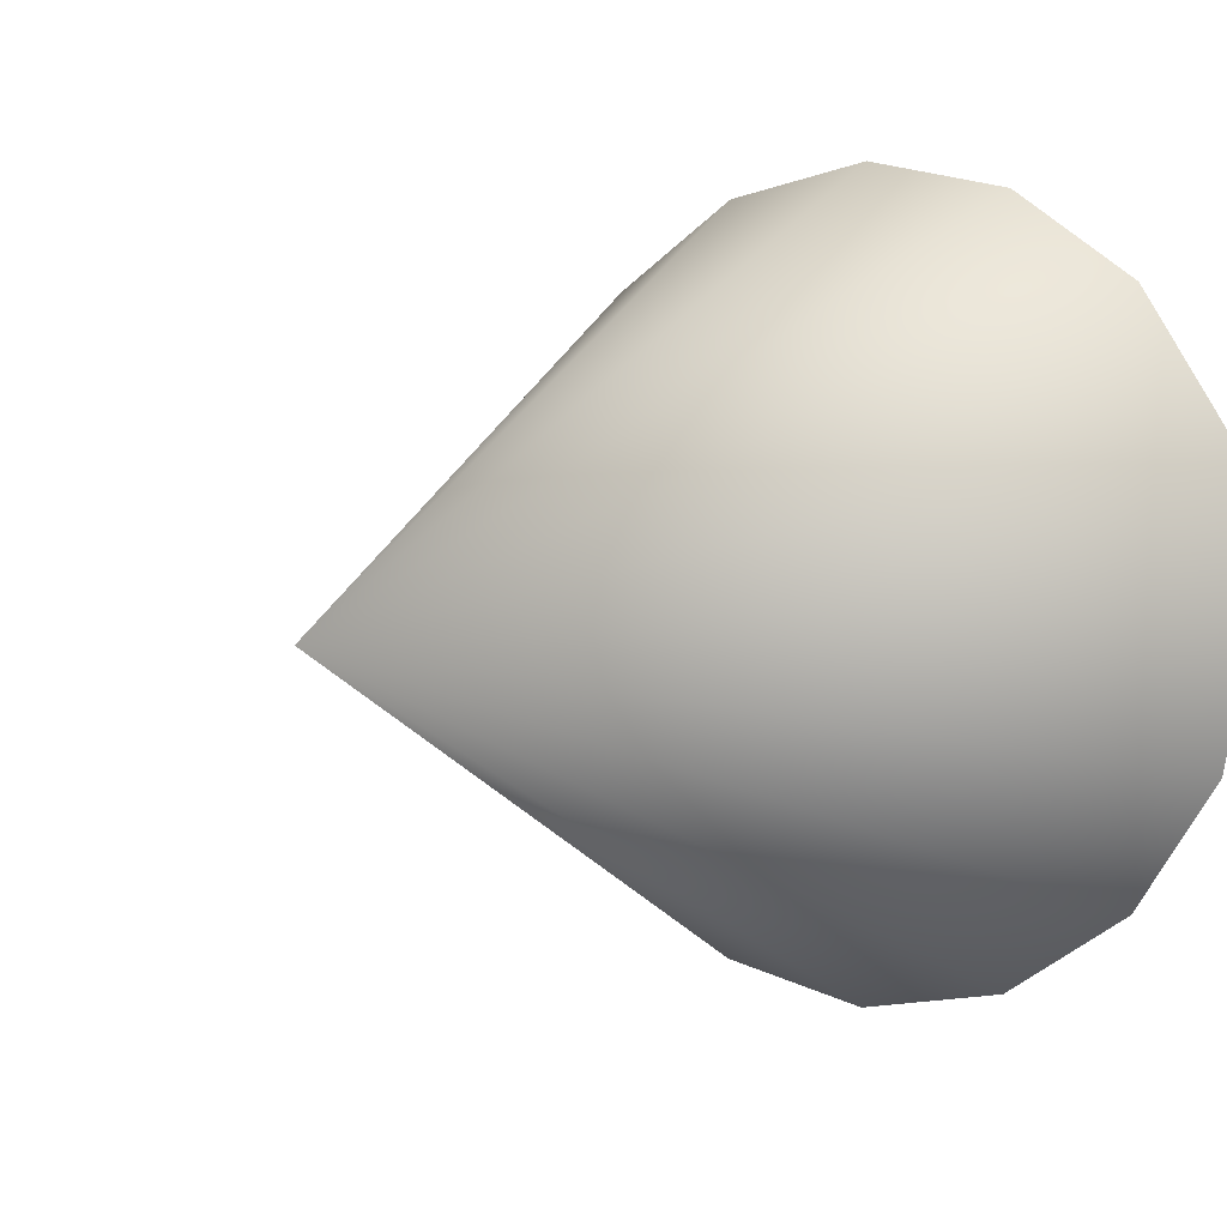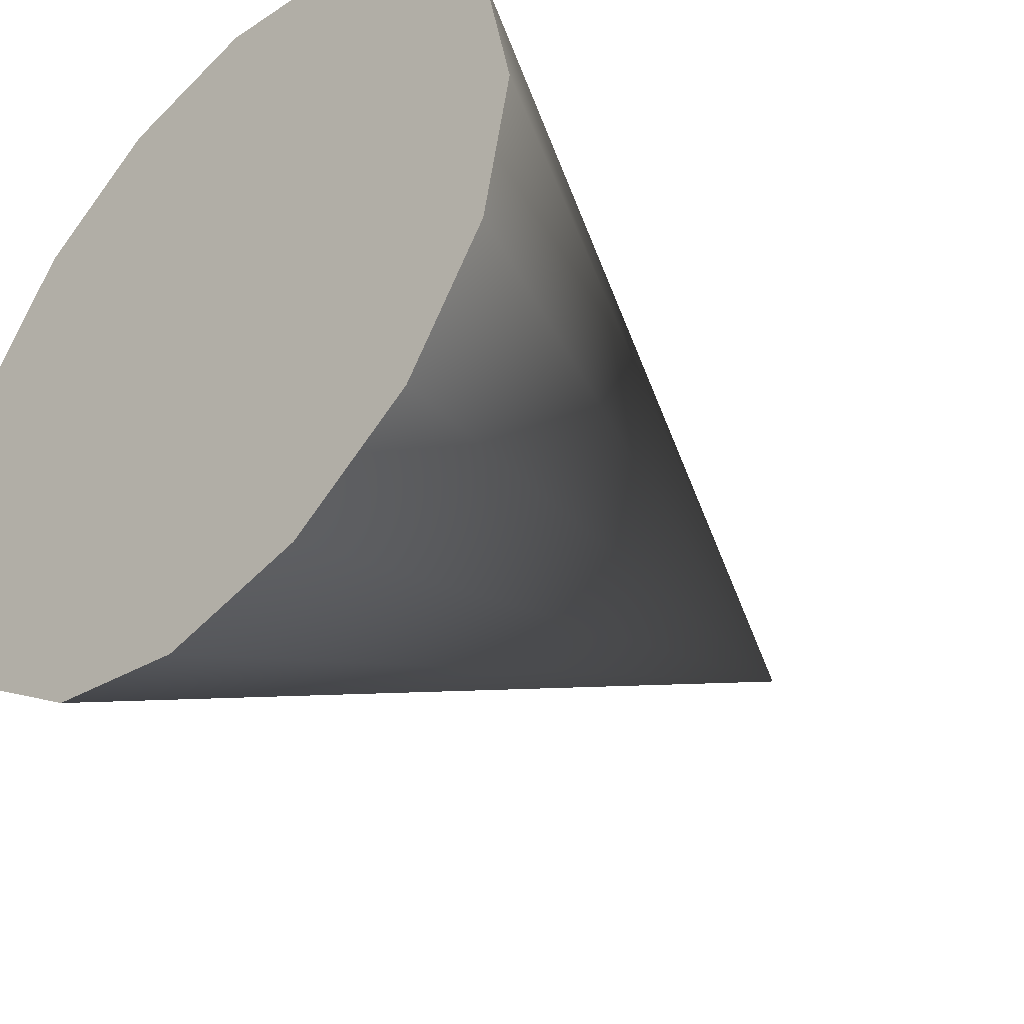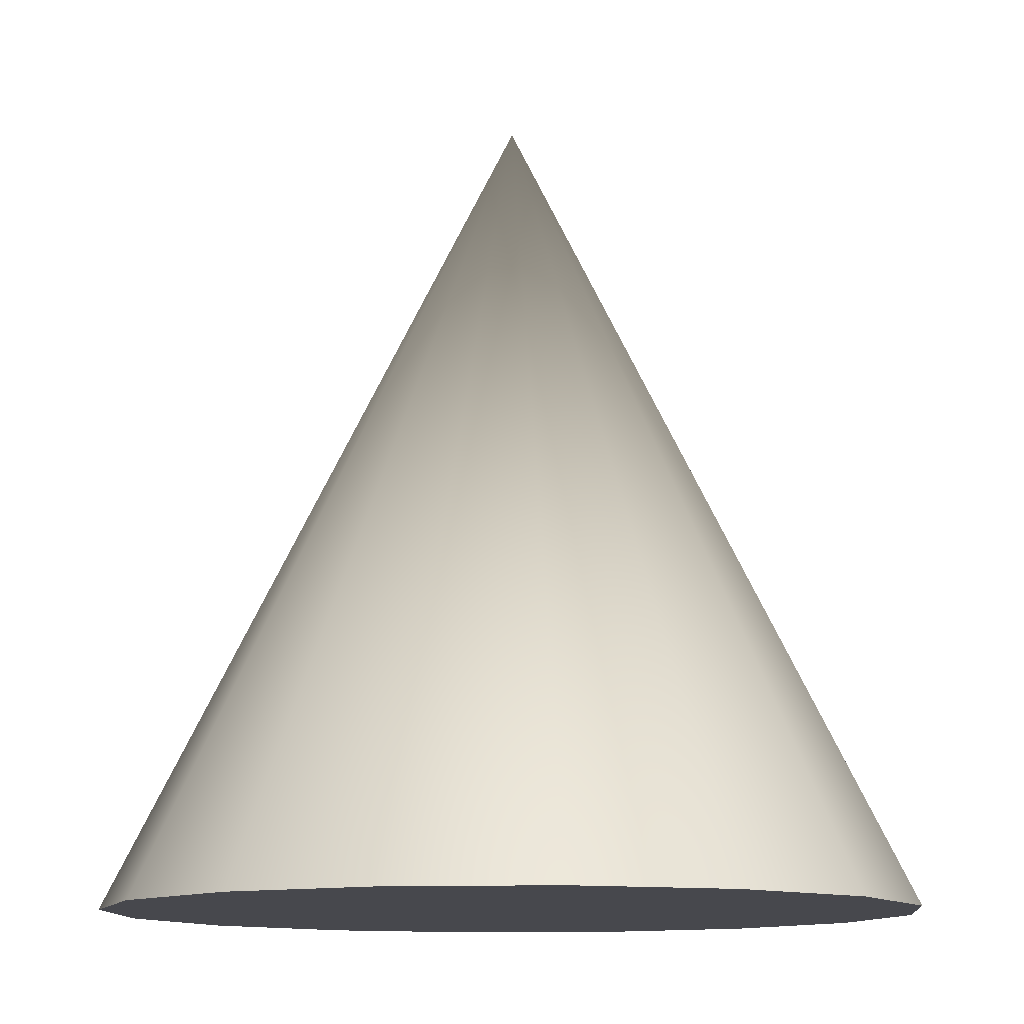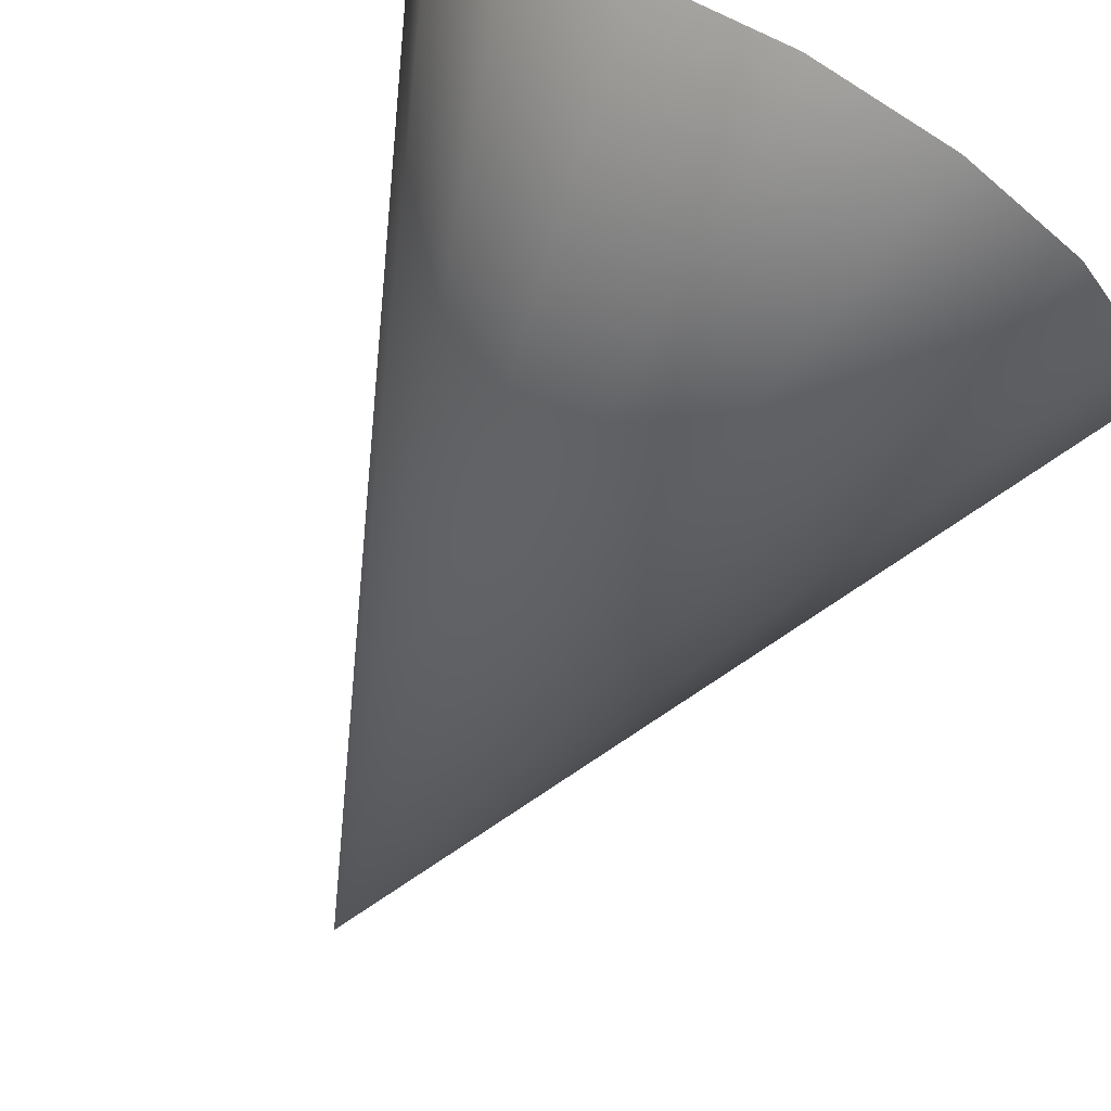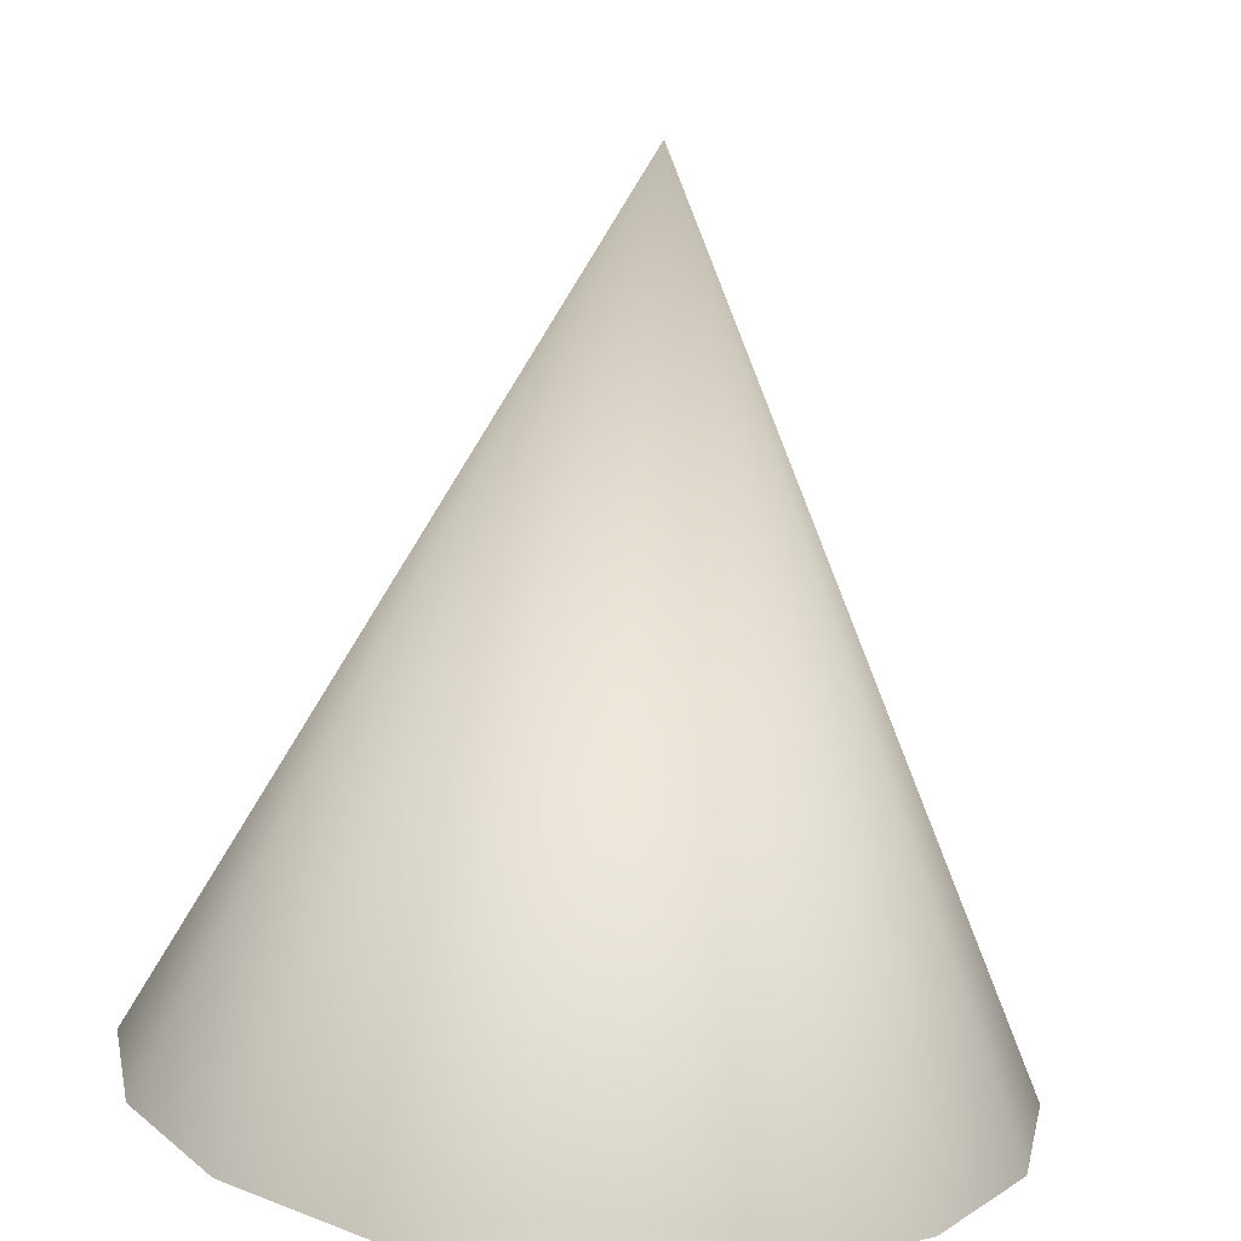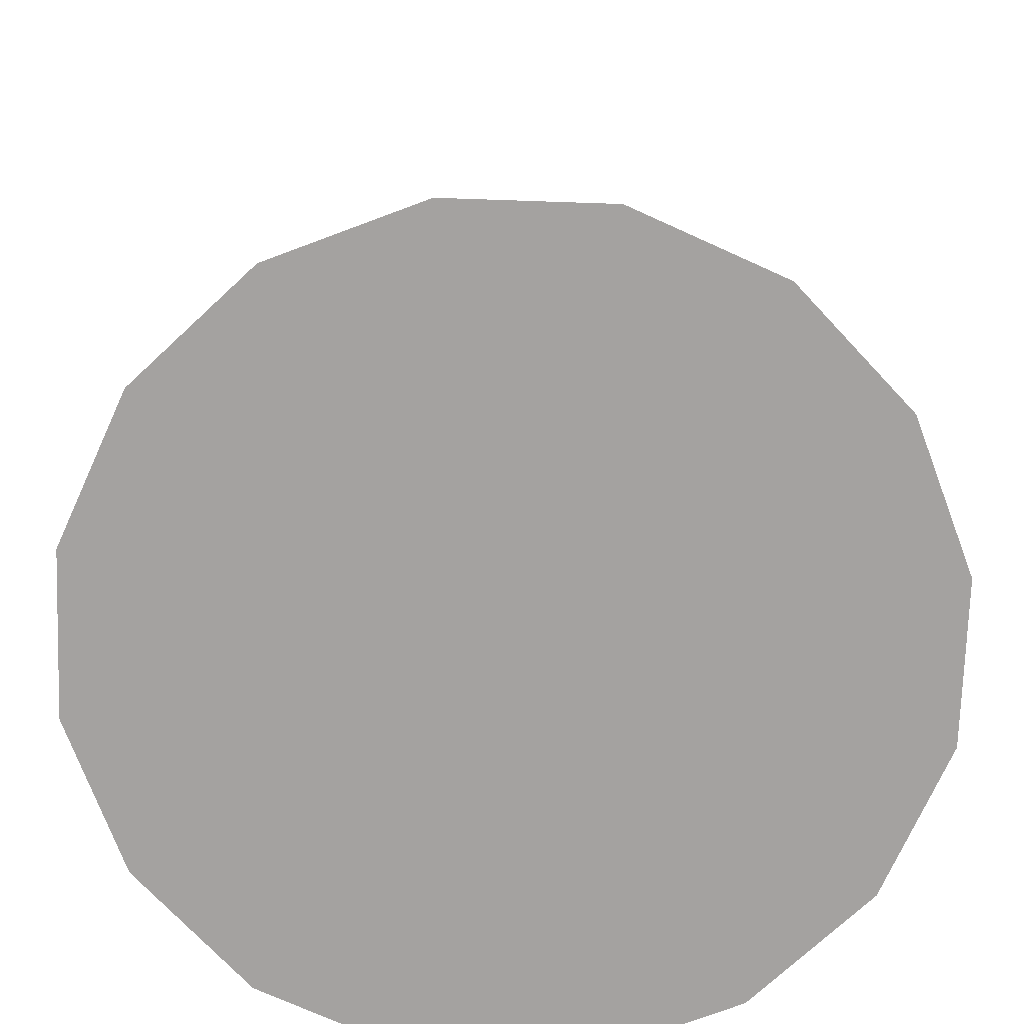
<metadata>
{"format":"obj","ext":"obj","renderer":"f3d","projection":"perspective","resolution":1024,"background":"white","views":[{"elev":4.2,"azim":-143.8,"up":"+Z"},{"elev":-40.9,"azim":45.2,"up":"+Z"},{"elev":-11.8,"azim":128.4,"up":"+Y"},{"elev":80.0,"azim":-149.8,"up":"+Z"},{"elev":-75.4,"azim":175.0,"up":"+Z"},{"elev":-72.7,"azim":-80.7,"up":"+Y"}]}
</metadata>
<code>
v 0.9239 -1 -0.3827
v 0.7071 -1 -0.7071
v 0.3827 -1 -0.9239
v 0 -1 -1
v -0.3827 -1 -0.9239
v -0.7071 -1 -0.7071
v -0.9239 -1 -0.3827
v -1 -1 -0
v -0.9239 -1 0.3827
v -0.7071 -1 0.7071
v -0.3827 -1 0.9239
v -0 -1 1
v 0.3827 -1 0.9239
v 0.7071 -1 0.7071
v 0.9239 -1 0.3827
v 1 -1 0
v 0 -1 0
v 0 1 0
f 2 1 17
f 3 2 17
f 4 3 17
f 5 4 17
f 6 5 17
f 7 6 17
f 8 7 17
f 9 8 17
f 10 9 17
f 11 10 17
f 12 11 17
f 13 12 17
f 14 13 17
f 15 14 17
f 16 15 17
f 1 16 17
f 1 2 18
f 2 3 18
f 3 4 18
f 4 5 18
f 5 6 18
f 6 7 18
f 7 8 18
f 8 9 18
f 9 10 18
f 10 11 18
f 11 12 18
f 12 13 18
f 13 14 18
f 14 15 18
f 15 16 18
f 16 1 18

</code>
